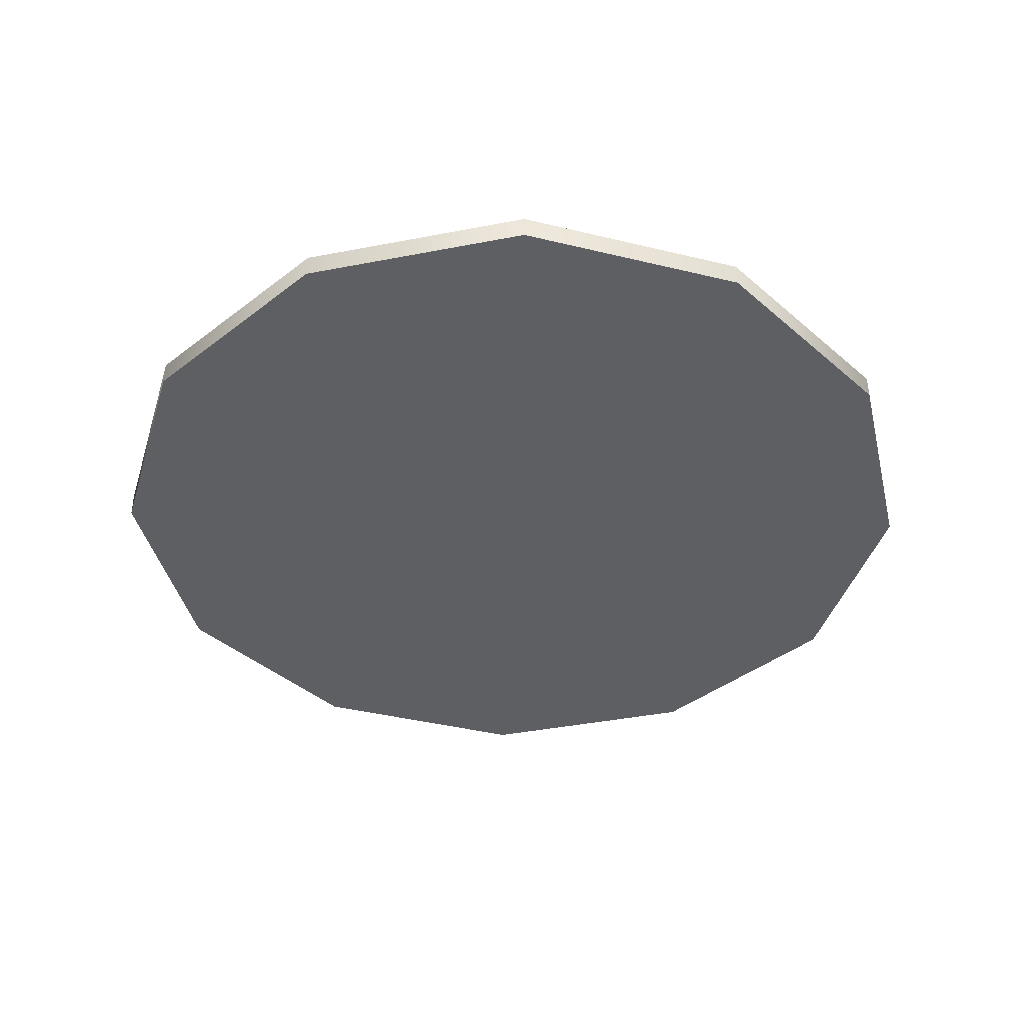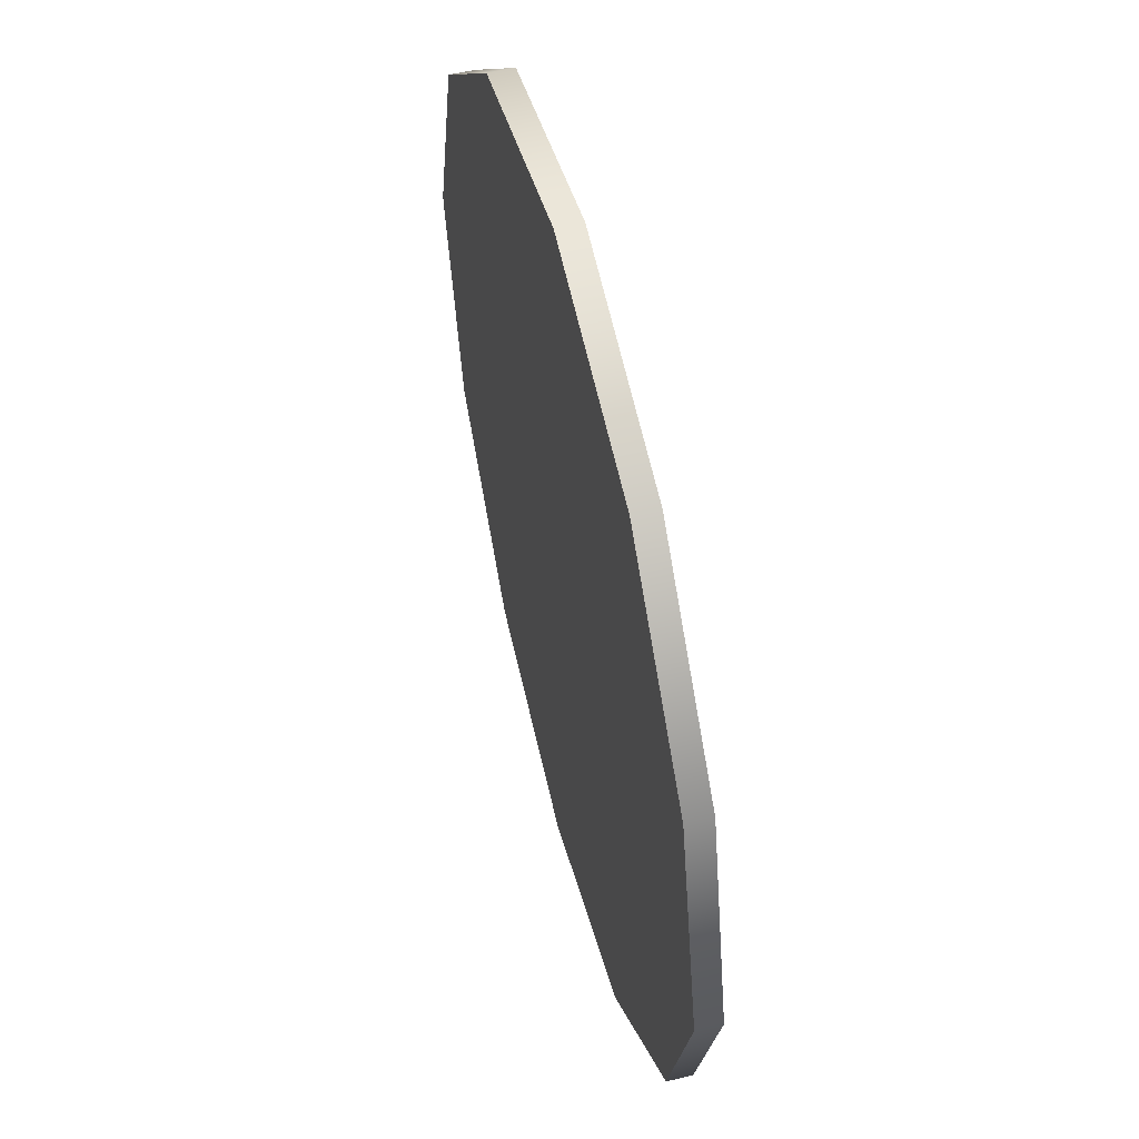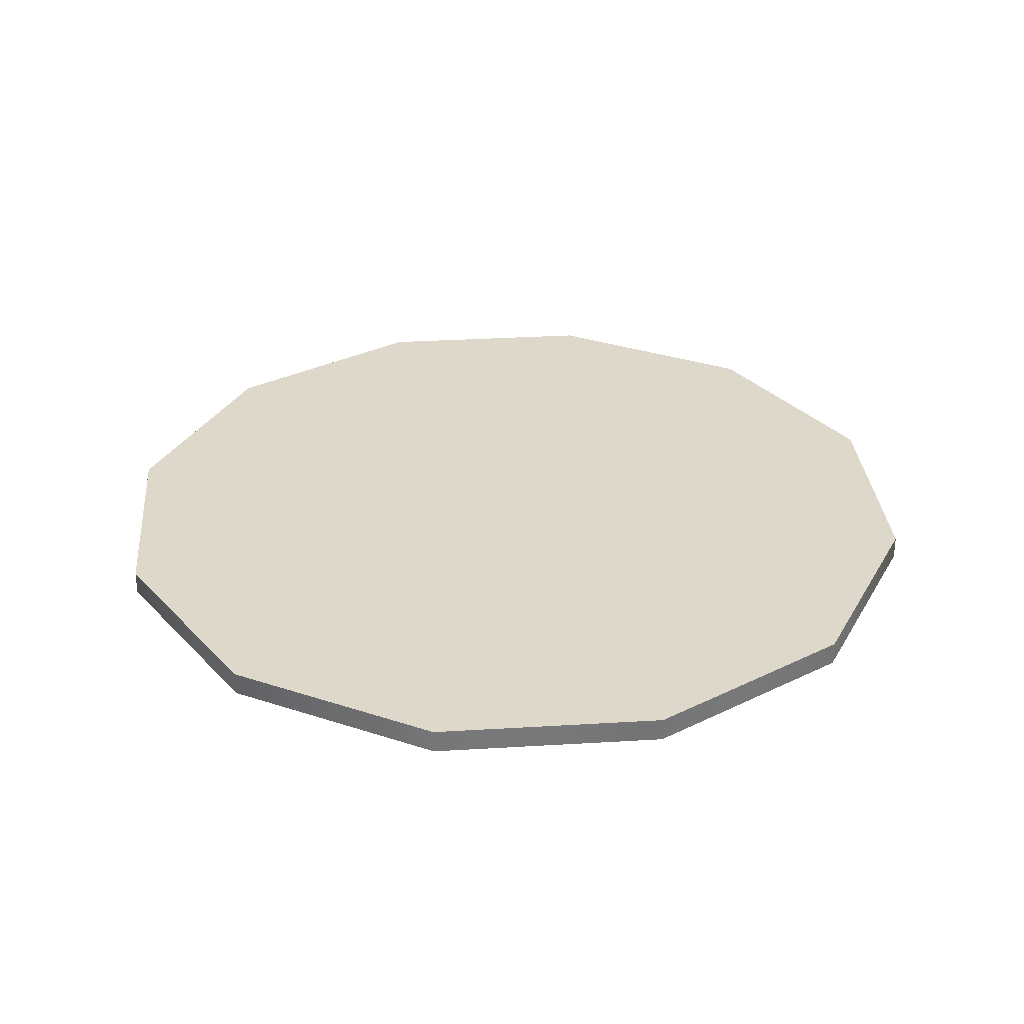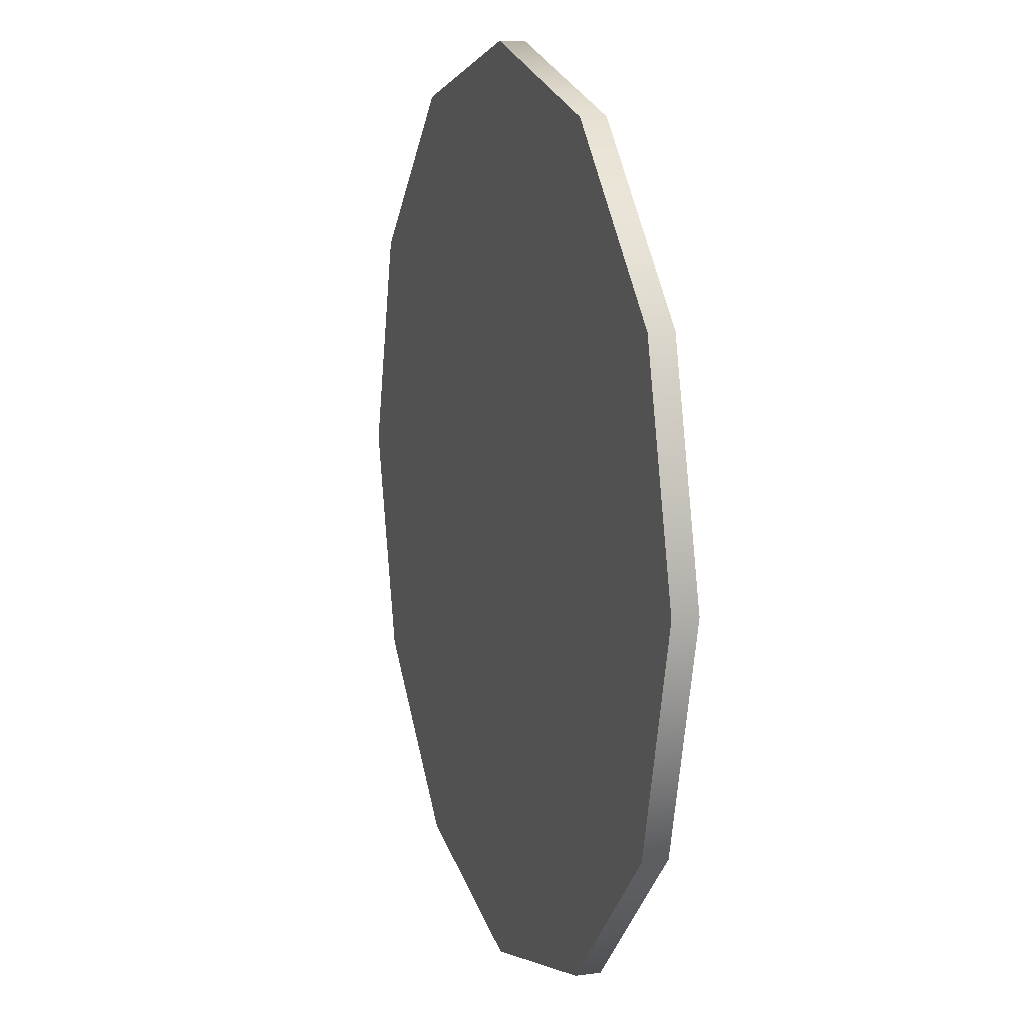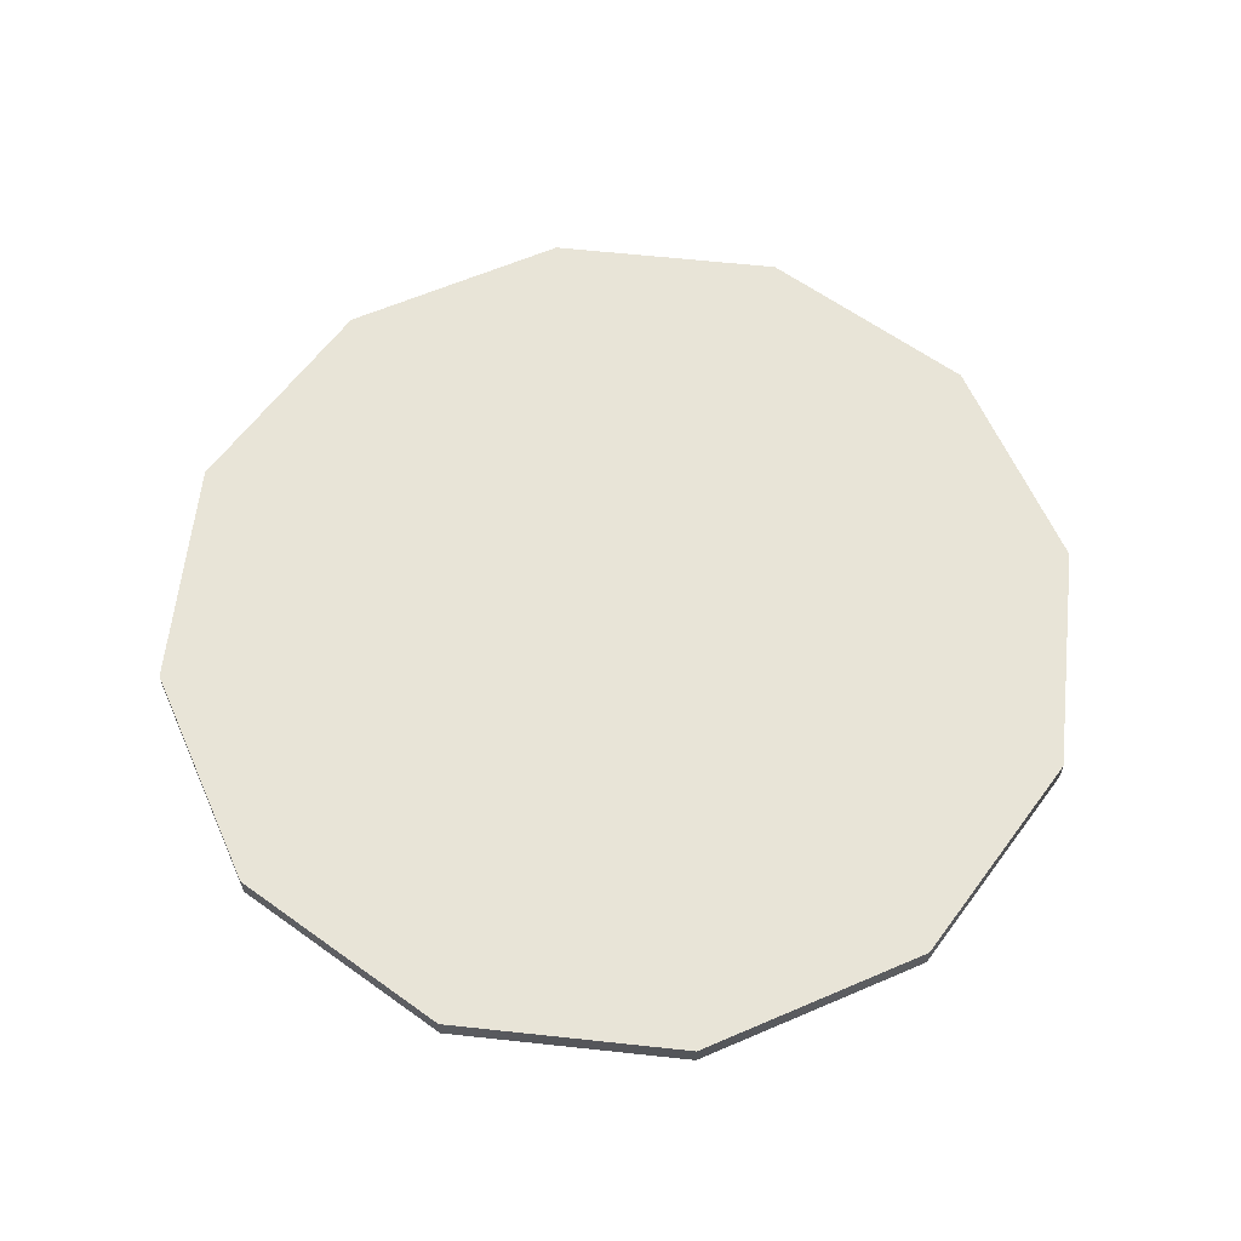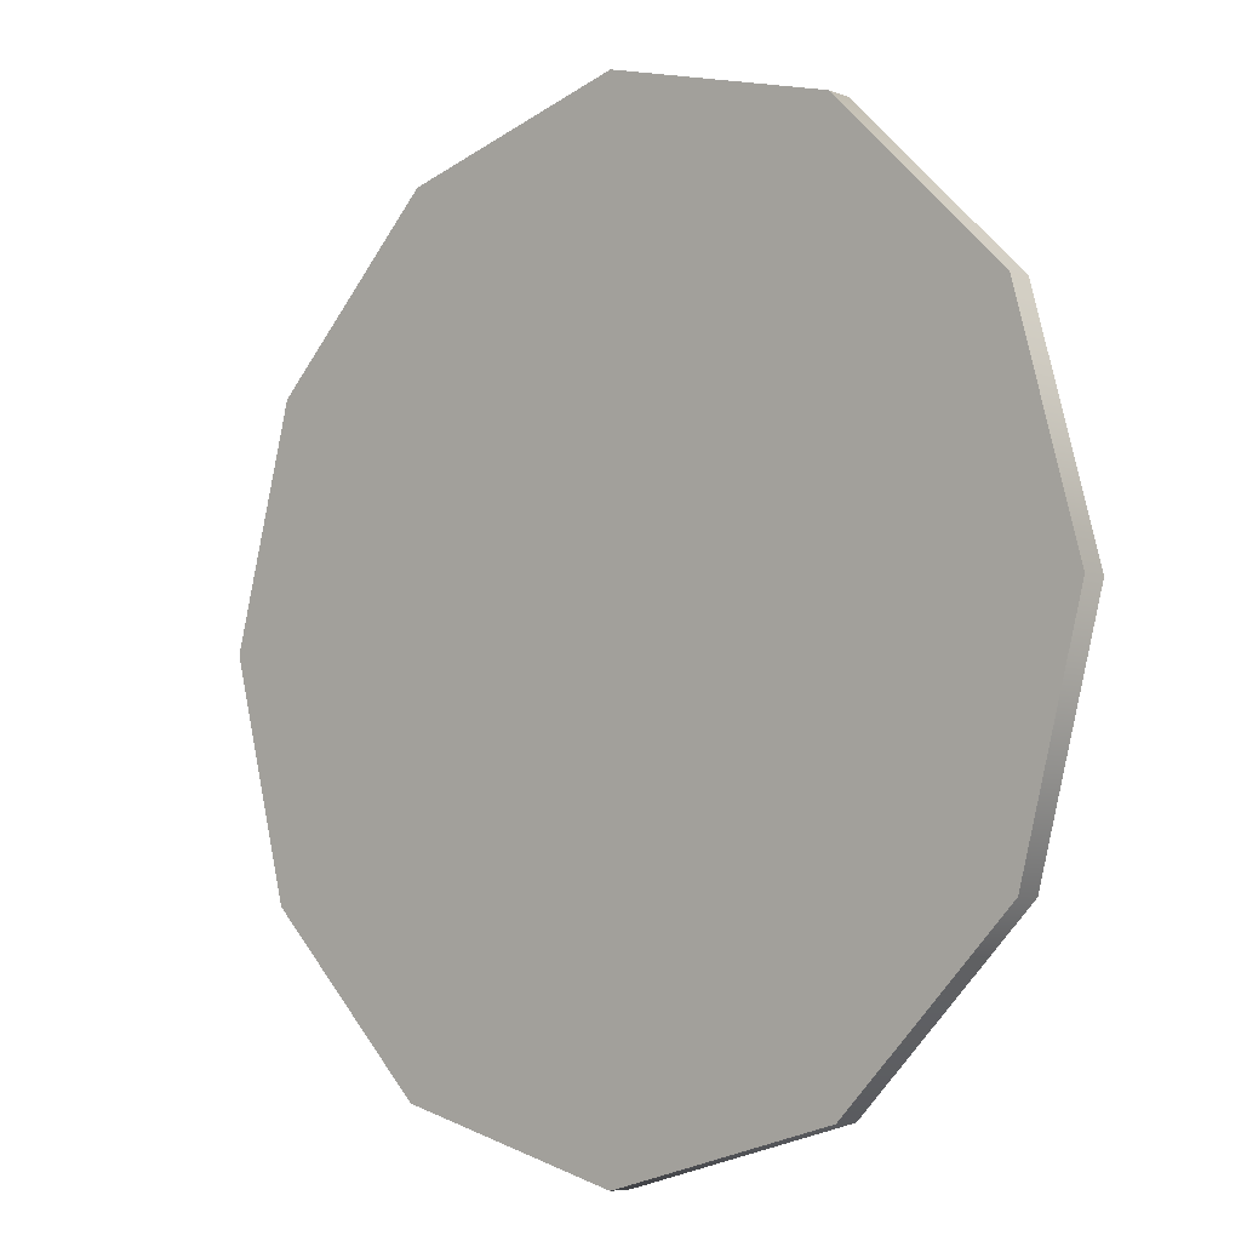
<metadata>
{"format":"obj","ext":"obj","renderer":"f3d","projection":"perspective","resolution":1024,"background":"white","views":[{"elev":-40.5,"azim":-61.6,"up":"+Z"},{"elev":55.5,"azim":-104.1,"up":"+Y"},{"elev":31.5,"azim":100.1,"up":"+Z"},{"elev":11.6,"azim":71.9,"up":"+Y"},{"elev":61.4,"azim":-38.7,"up":"+Z"},{"elev":-6.1,"azim":42.2,"up":"+Y"}]}
</metadata>
<code>
v -0.3955 0.6851 -0.02138
v -0.6851 0.3955 -0.02138
v -0.6851 0.3955 0.02138
v -0.3955 0.6851 0.02138
v 7.544e-07 0.7911 -0.02138
v 7.544e-07 0.7911 0.02138
v 0.3955 0.6851 -0.02138
v 0.3955 0.6851 0.02138
v -0.6851 0.3955 -0.02138
v -0.7911 7.544e-07 0.02138
v -0.6851 0.3955 0.02138
v -0.7911 -7.544e-07 -0.02138
v -0.6851 -0.3955 0.02138
v -0.6851 -0.3955 -0.02138
v -0.3955 -0.6851 0.02138
v -0.3955 -0.6851 -0.02138
v -0.3955 -0.6851 -0.02138
v -7.544e-07 -0.7911 0.02138
v -0.3955 -0.6851 0.02138
v -7.544e-07 -0.7911 -0.02138
v 0.3955 -0.6851 0.02138
v 0.3955 -0.6851 -0.02138
v 0.6851 -0.3955 0.02138
v 0.6851 -0.3955 -0.02138
v 0.6851 -0.3955 -0.02138
v 0.7911 -7.544e-07 0.02138
v 0.6851 -0.3955 0.02138
v 0.7911 -7.544e-07 -0.02138
v 0.6851 0.3955 0.02138
v 0.6851 0.3955 -0.02138
v 0.3955 0.6851 0.02138
v 0.3955 0.6851 -0.02138
v -0.6851 0.3955 0.02138
v -0.7911 7.544e-07 0.02138
v -0.6851 -0.3955 0.02138
v -0.3955 0.6851 0.02138
v -0.3955 -0.6851 0.02138
v -7.544e-07 -0.7911 0.02138
v 7.544e-07 0.7911 0.02138
v 0.3955 -0.6851 0.02138
v 0.3955 0.6851 0.02138
v 0.6851 -0.3955 0.02138
v 0.6851 0.3955 0.02138
v 0.7911 -7.544e-07 0.02138
v -0.6851 -0.3955 -0.02138
v -0.7911 -7.544e-07 -0.02138
v -0.6851 0.3955 -0.02138
v -0.3955 -0.6851 -0.02138
v -0.3955 0.6851 -0.02138
v -7.544e-07 -0.7911 -0.02138
v 7.544e-07 0.7911 -0.02138
v 0.3955 -0.6851 -0.02138
v 0.3955 0.6851 -0.02138
v 0.6851 -0.3955 -0.02138
v 0.6851 0.3955 -0.02138
v 0.7911 -7.544e-07 -0.02138
f 1 2 3
f 1 3 4
f 5 1 4
f 5 4 6
f 7 5 6
f 7 6 8
f 9 10 11
f 9 12 10
f 12 13 10
f 12 14 13
f 14 15 13
f 14 16 15
f 17 18 19
f 17 20 18
f 20 21 18
f 20 22 21
f 22 23 21
f 22 24 23
f 25 26 27
f 25 28 26
f 28 29 26
f 28 30 29
f 30 31 29
f 30 32 31
f 33 34 35
f 35 36 33
f 35 37 36
f 37 38 36
f 38 39 36
f 38 40 39
f 40 41 39
f 40 42 41
f 42 43 41
f 42 44 43
f 45 46 47
f 47 48 45
f 47 49 48
f 49 50 48
f 49 51 50
f 51 52 50
f 51 53 52
f 53 54 52
f 53 55 54
f 55 56 54

</code>
